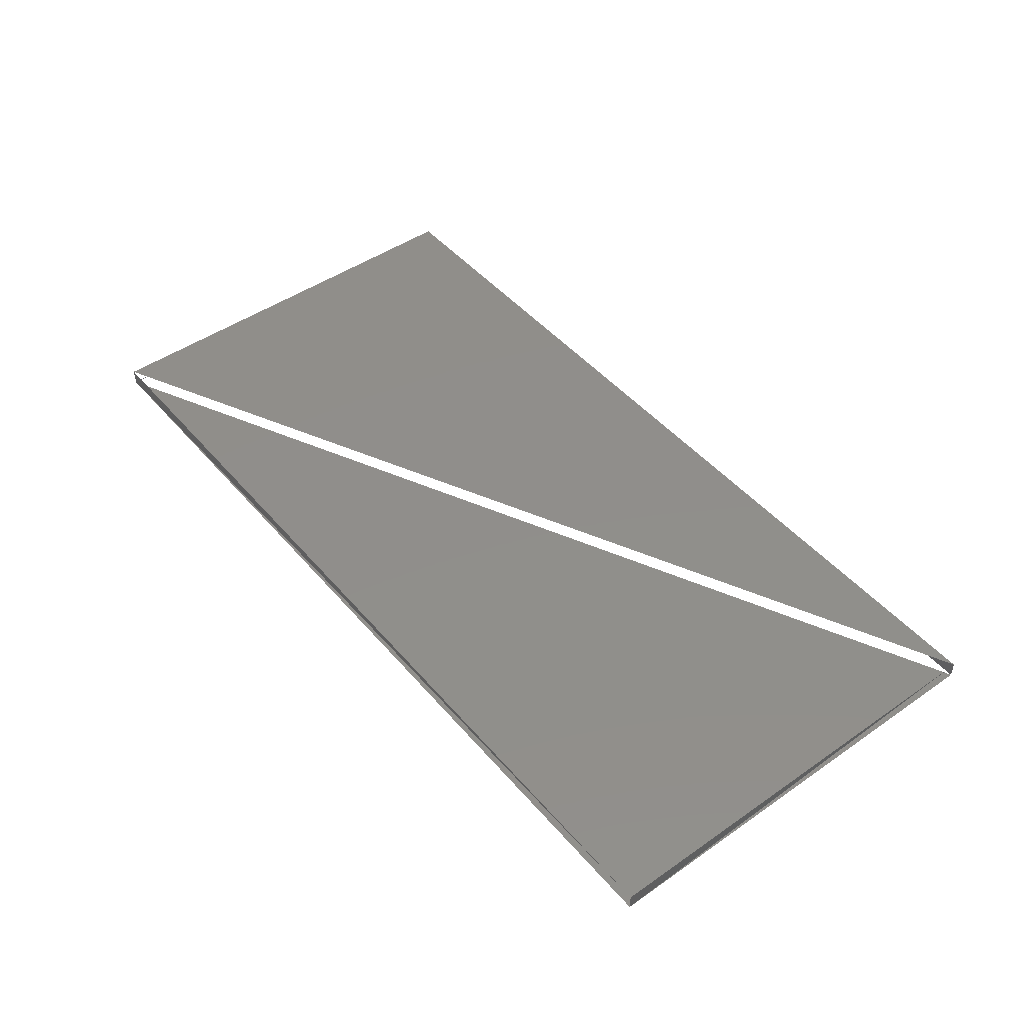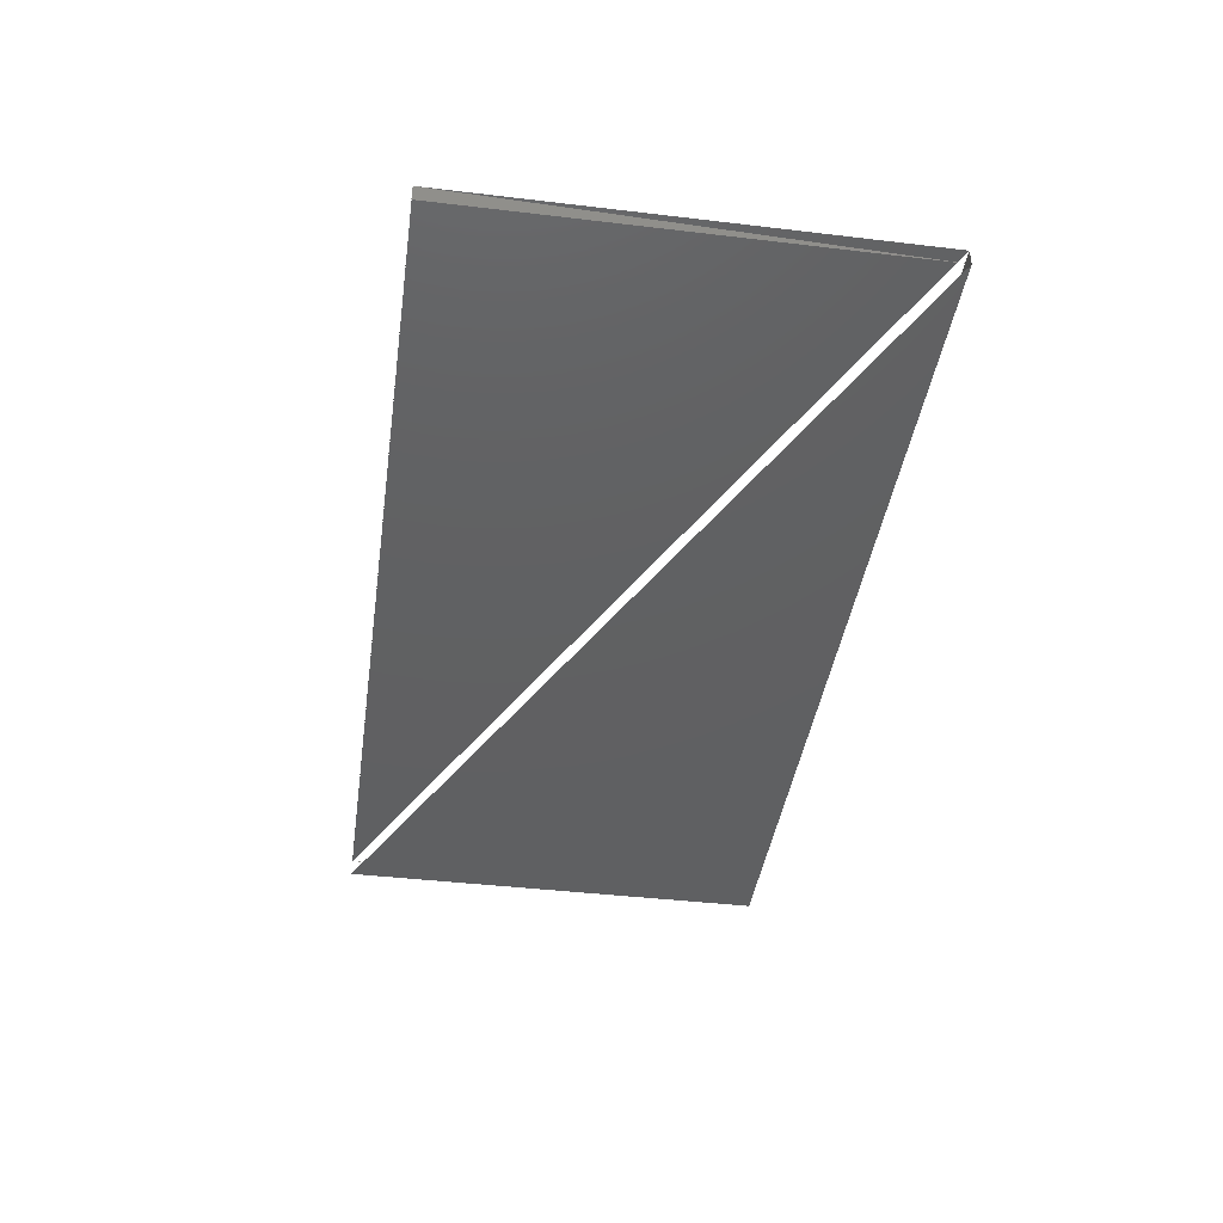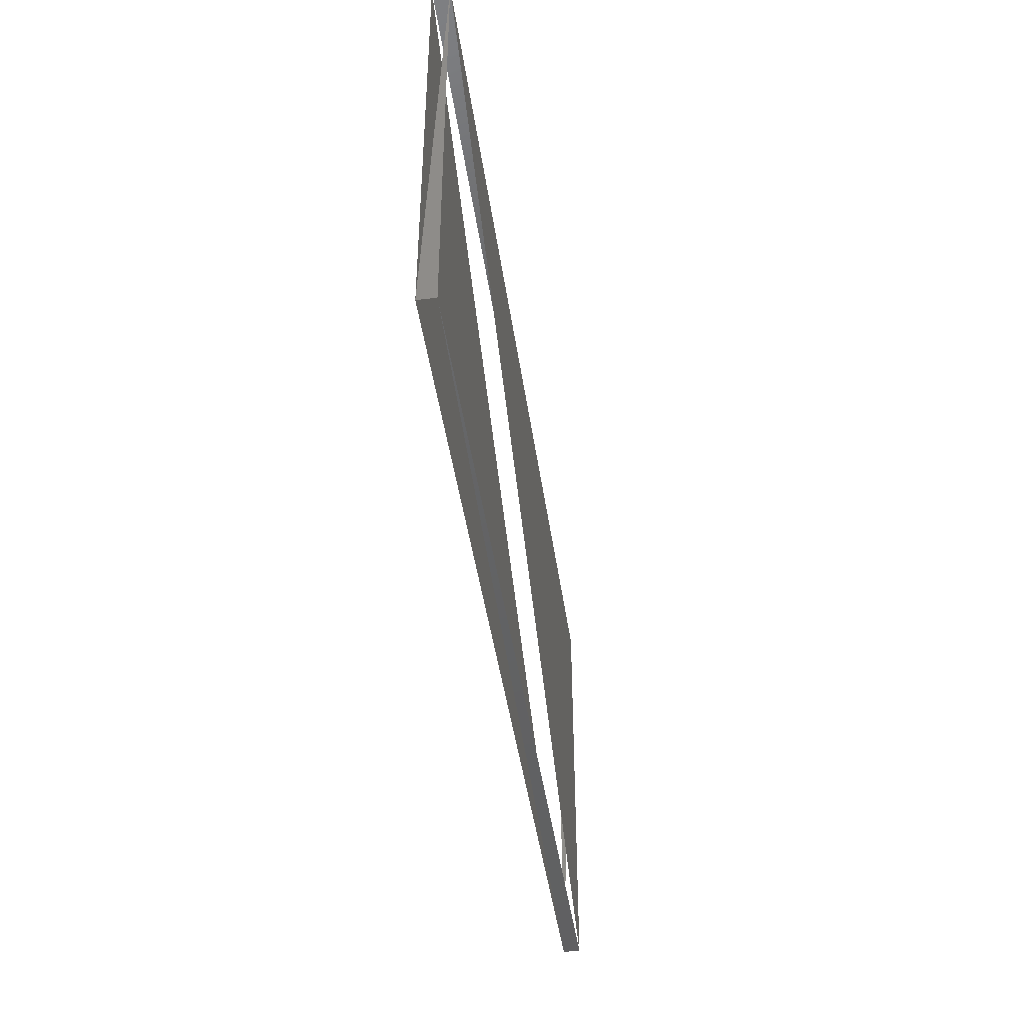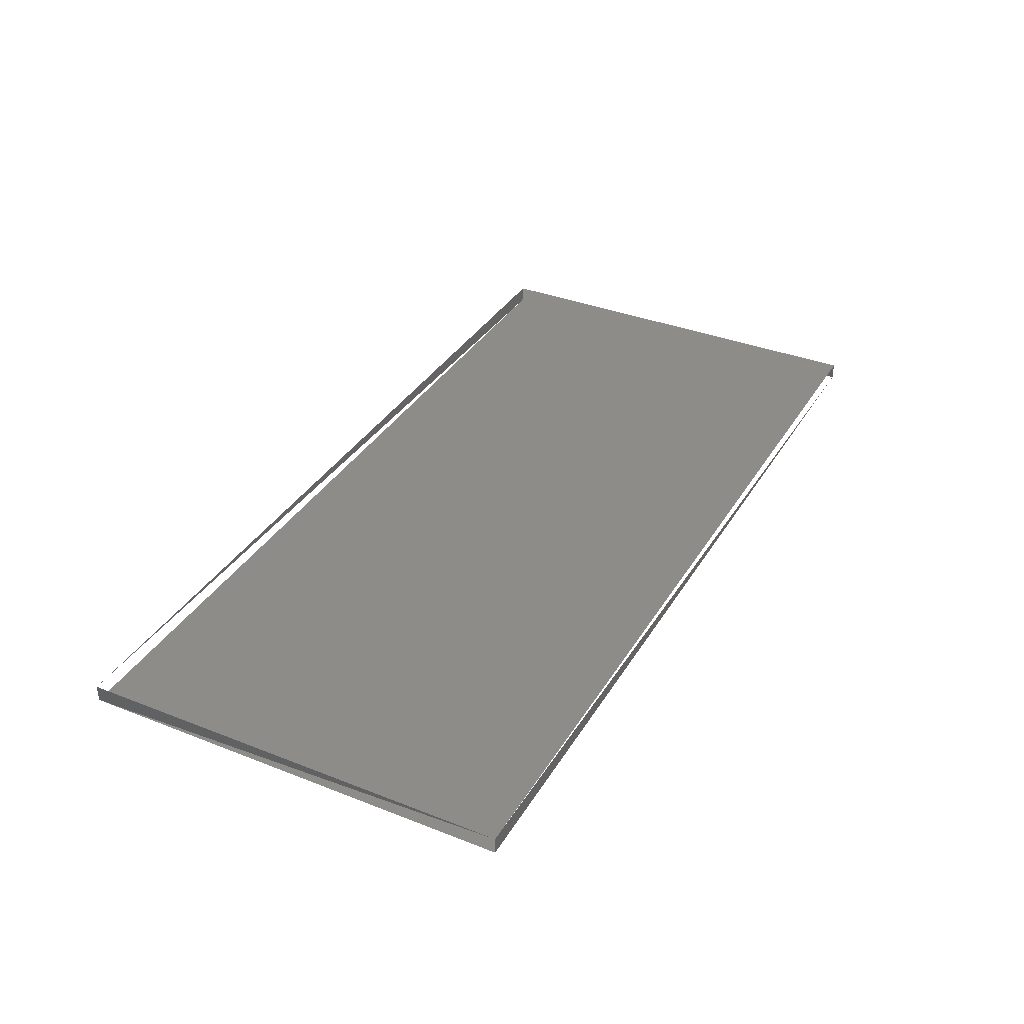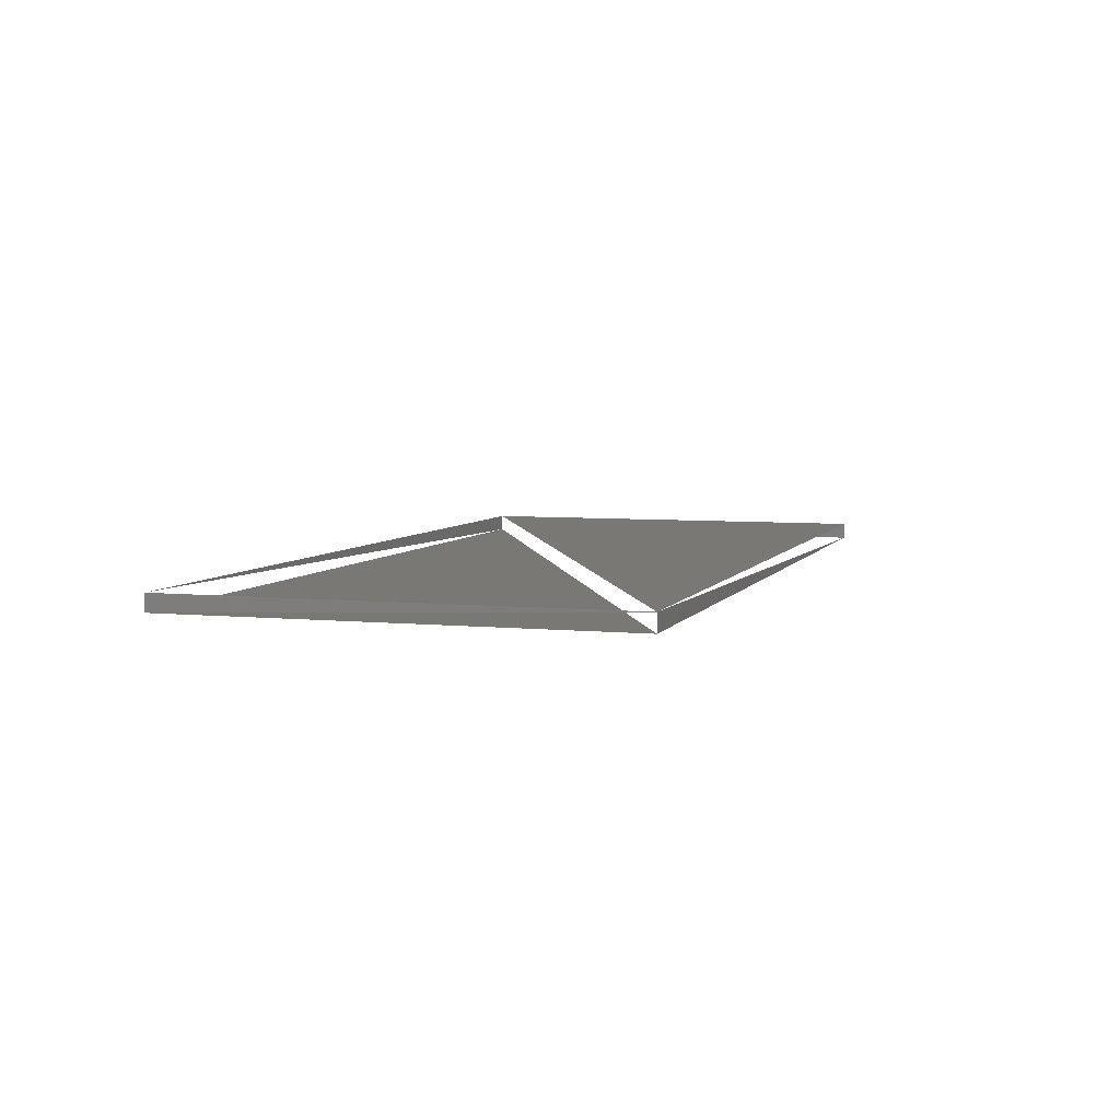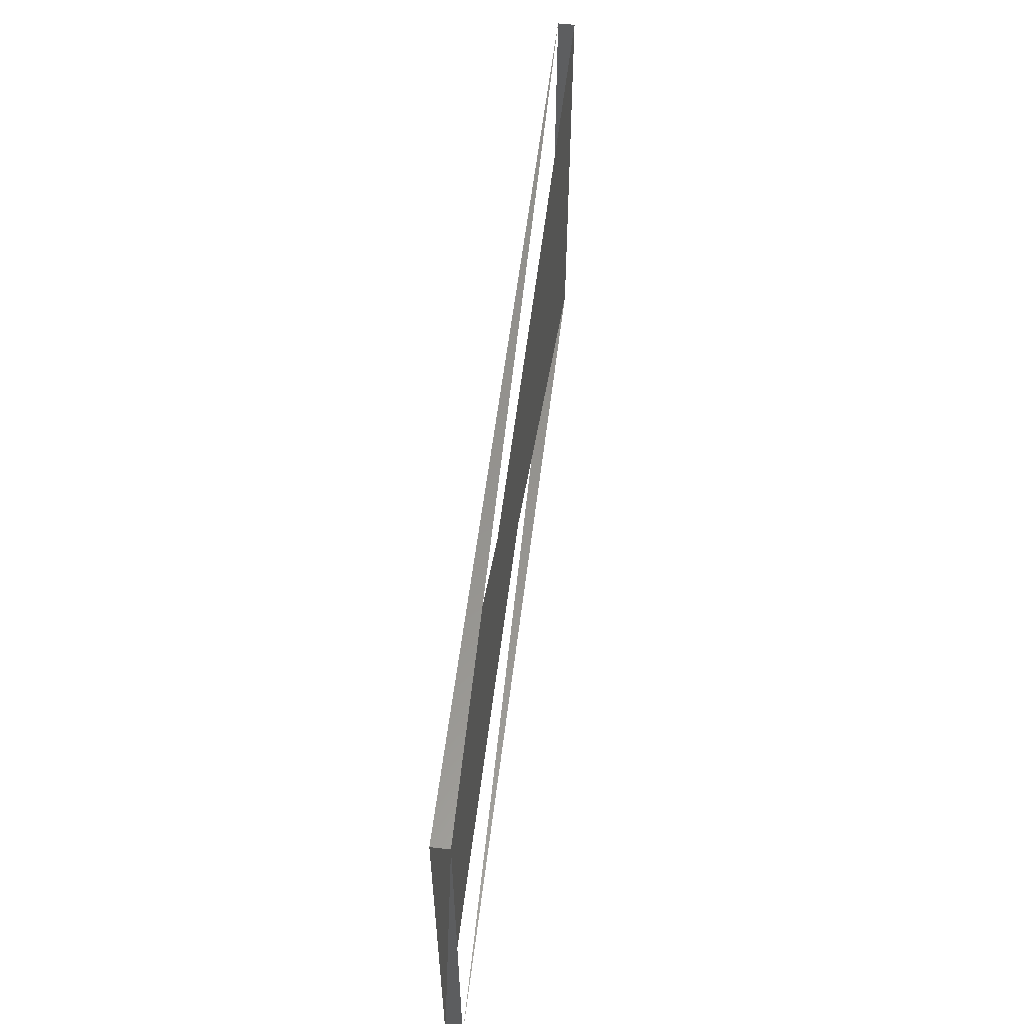
<metadata>
{"format":"stl","ext":"stl","renderer":"f3d","projection":"perspective","resolution":1024,"background":"white","views":[{"elev":47.0,"azim":51.8,"up":"+Y"},{"elev":-41.5,"azim":-98.2,"up":"+Y"},{"elev":-44.5,"azim":-81.9,"up":"+Z"},{"elev":35.7,"azim":117.4,"up":"+Y"},{"elev":5.5,"azim":107.3,"up":"+Y"},{"elev":57.0,"azim":-83.0,"up":"+Z"}]}
</metadata>
<code>
# stl→obj: 8 verts, 6 faces
v -0.5 -0.05 1.1
v -0.5 0 -0.2
v -0.5 -0.05 -0.2
v 2.2 -0.05 1.1
v 2.2 0 -0.2
v 2.2 0 1.1
v 2.2 -0.05 -0.2
v -0.5 0 1.1
f 1 2 3
f 4 5 6
f 1 7 4
f 8 5 2
f 1 6 8
f 3 5 7

</code>
